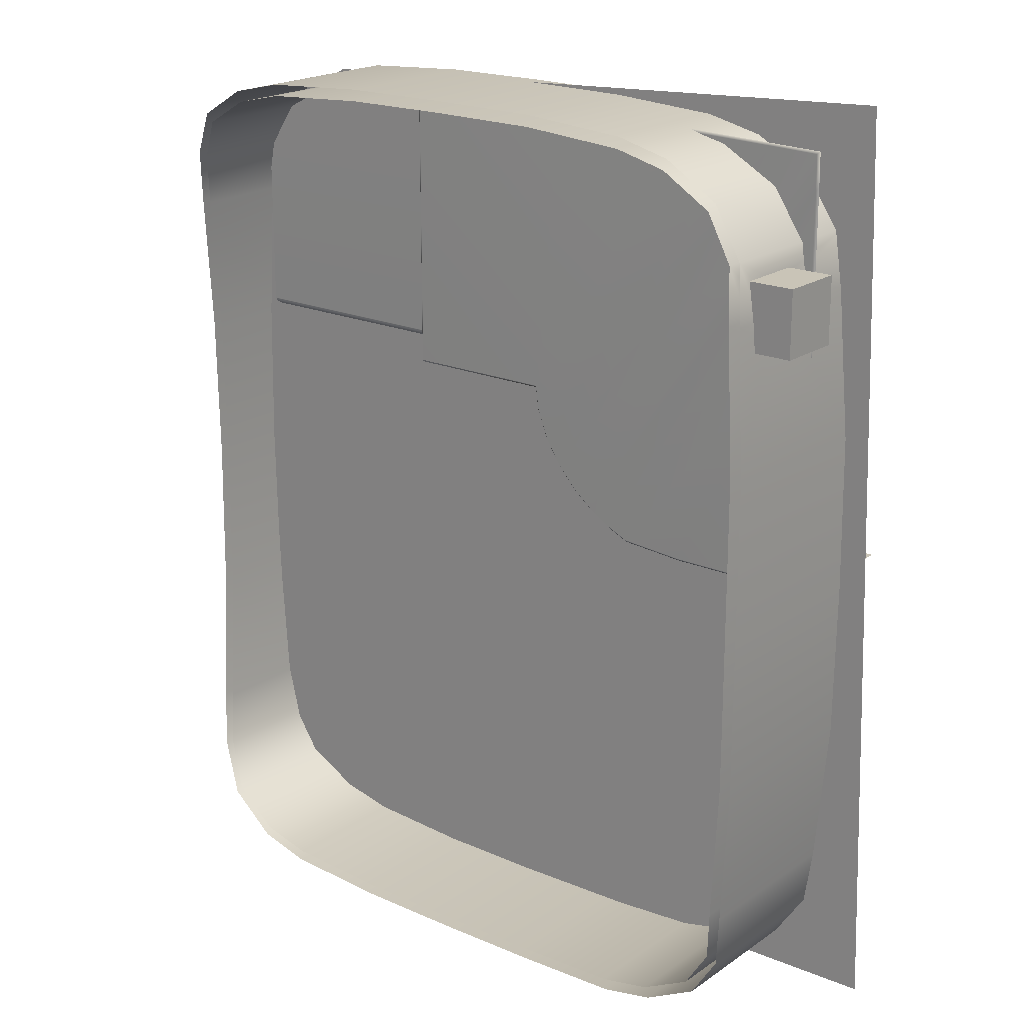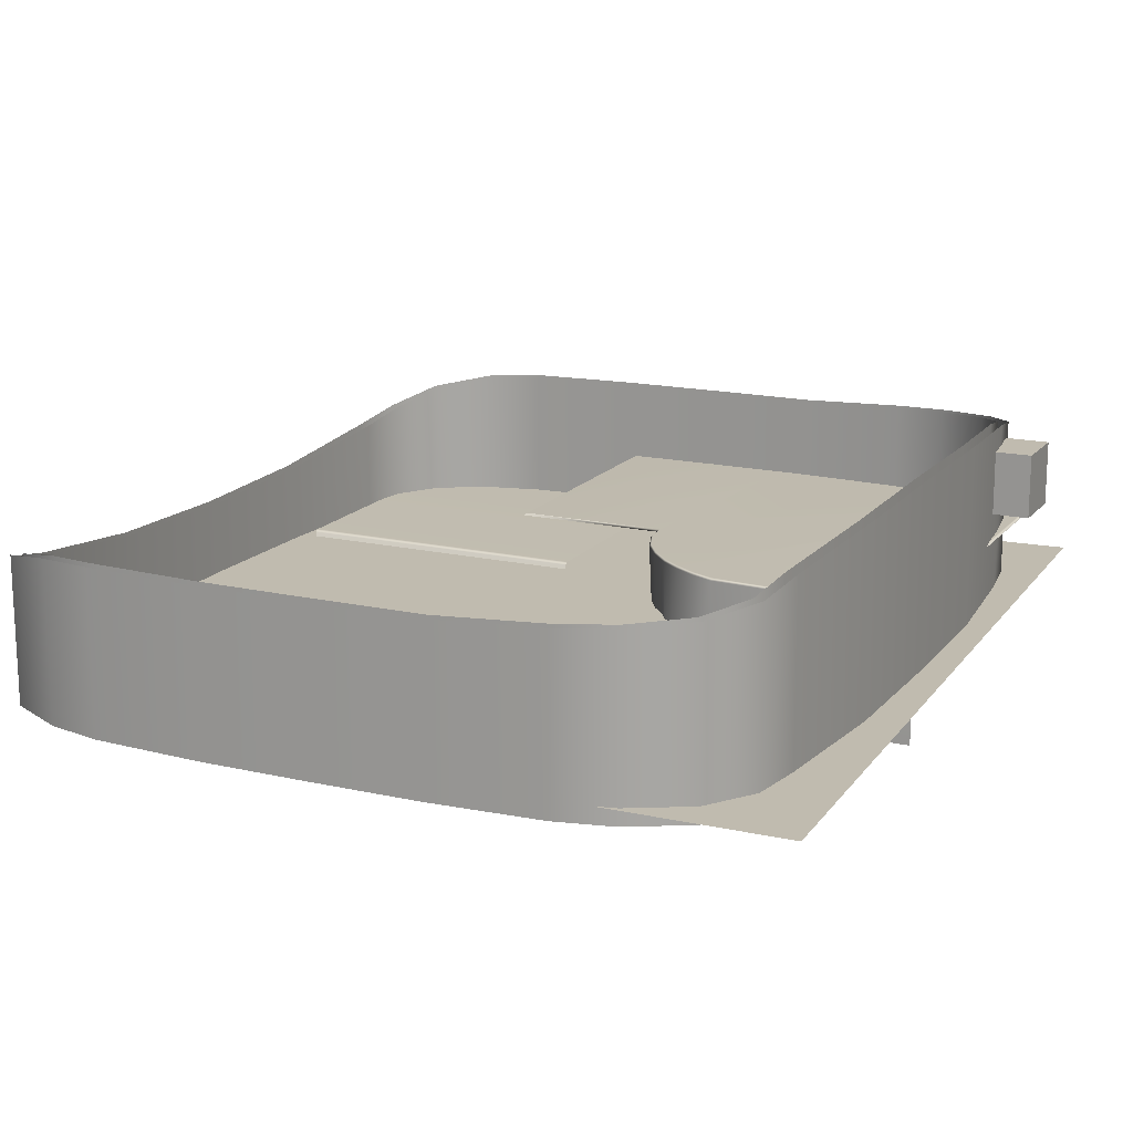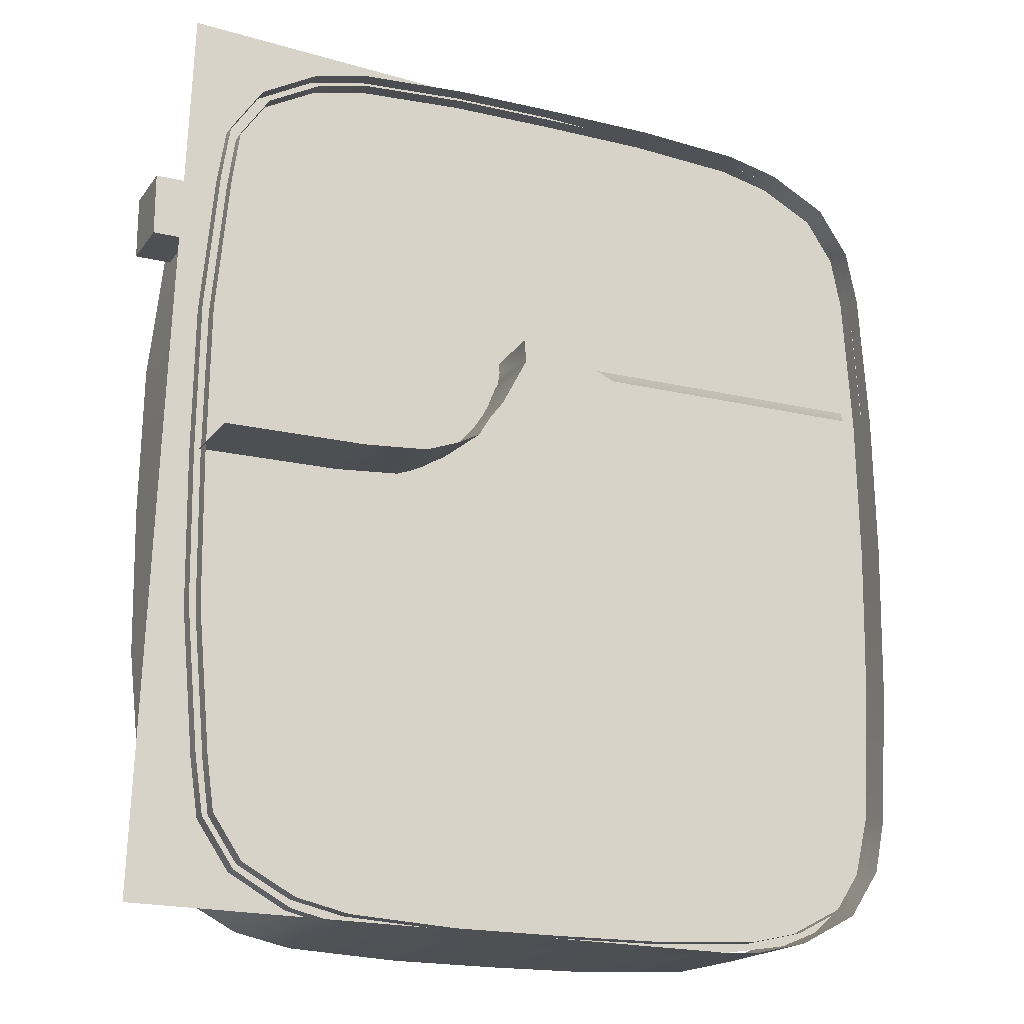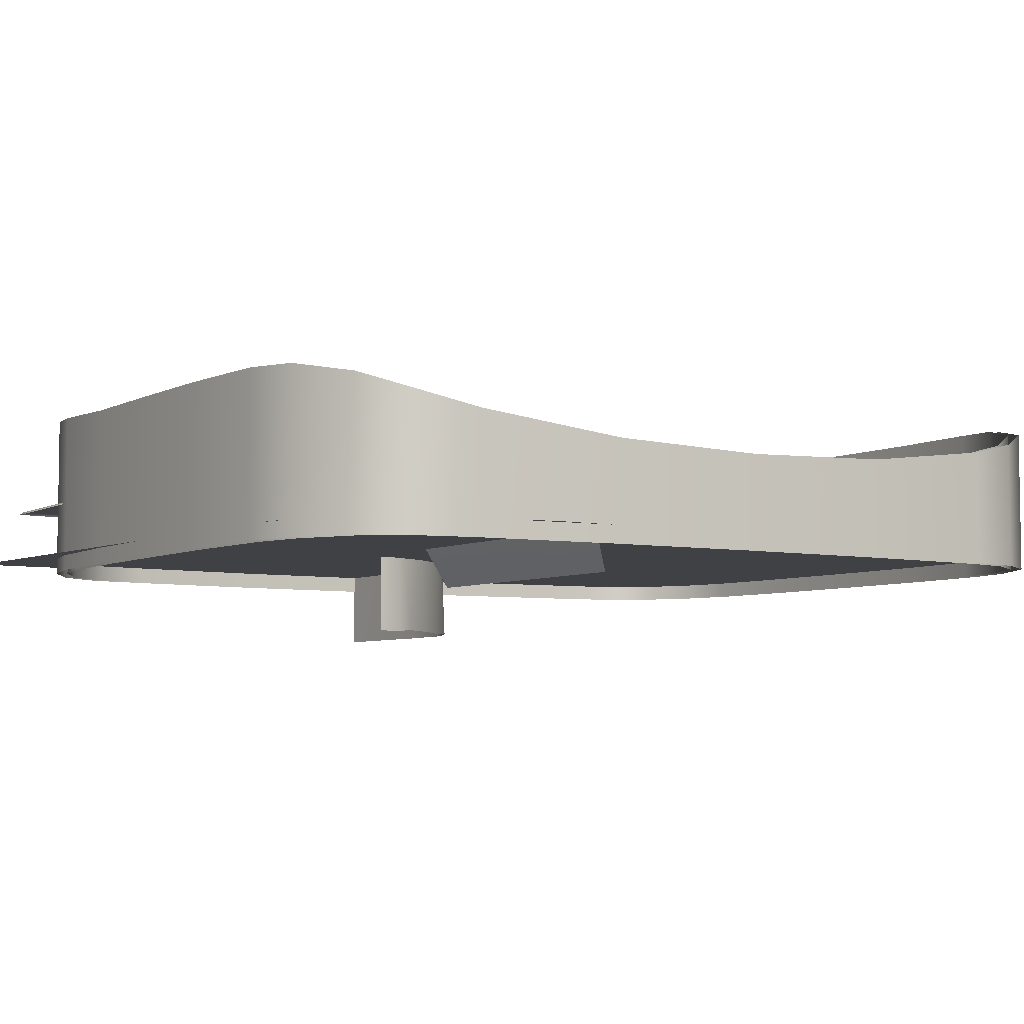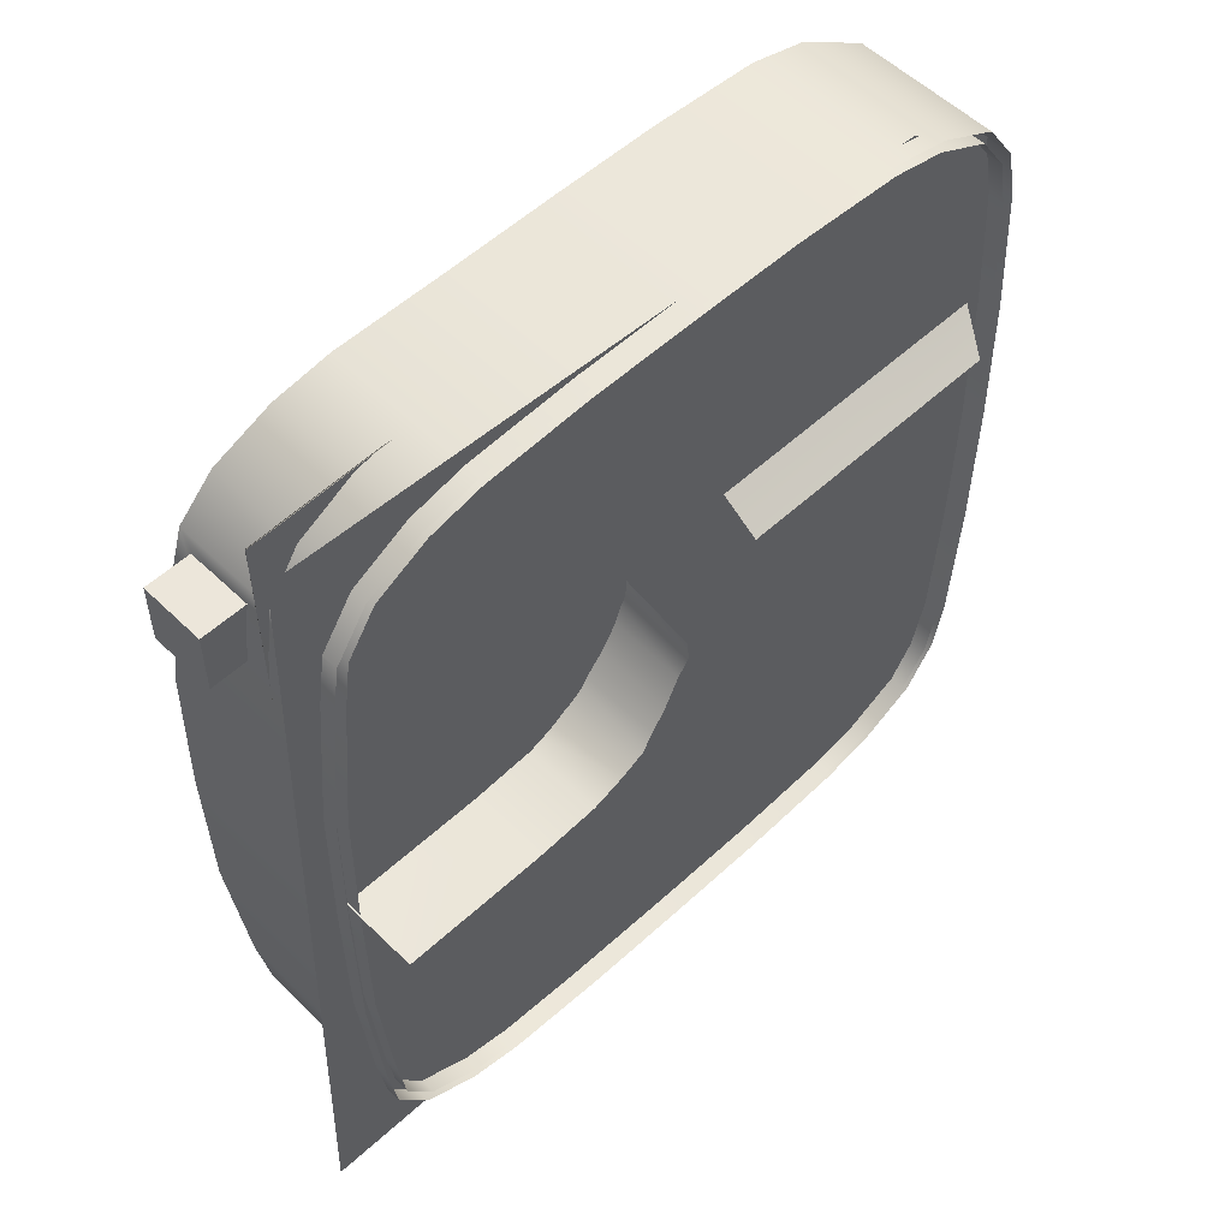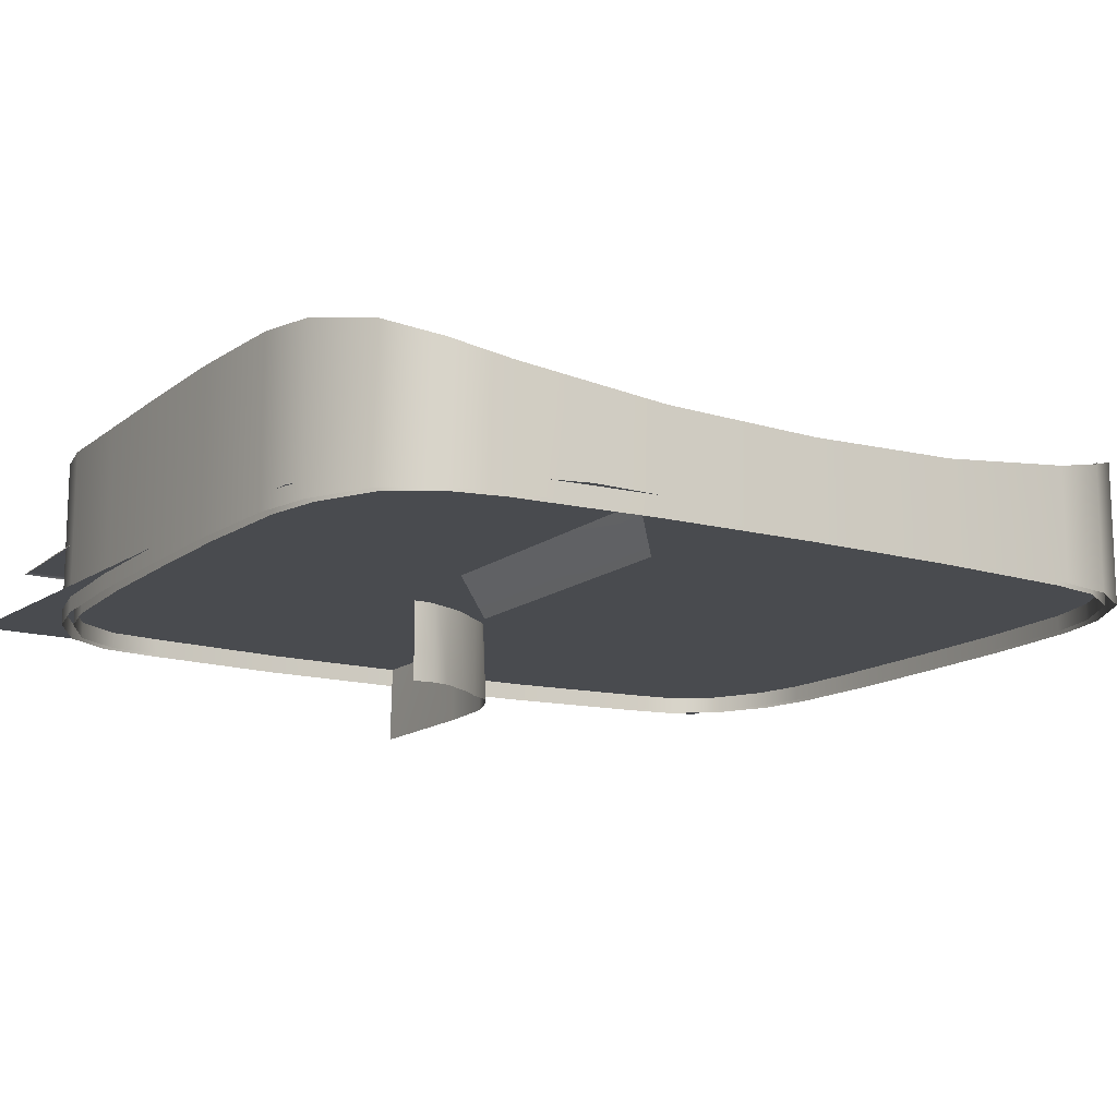
<metadata>
{"format":"obj","ext":"obj","renderer":"f3d","projection":"perspective","resolution":1024,"background":"white","views":[{"elev":20.0,"azim":-141.2,"up":"+Z"},{"elev":16.2,"azim":-154.6,"up":"+Y"},{"elev":-18.5,"azim":-24.7,"up":"+Z"},{"elev":-5.5,"azim":57.3,"up":"+Y"},{"elev":54.6,"azim":-44.3,"up":"+Z"},{"elev":-14.0,"azim":58.5,"up":"+Y"}]}
</metadata>
<code>
g default
v 1451 354.9 2e-06
v -1441 758 2e-06
v -1441 19.22 2e-06
v 1451 19.22 2e-06
v -815.5 19.22 1652
v -1023 19.22 1604
v -1235 19.22 1486
v -1355 19.22 1309
v -1386 19.22 1101
v -1386 712.1 1101
v -1355 679.5 1309
v -1235 651.8 1486
v -1023 633.2 1604
v -815.5 621.9 1652
v 1406 19.22 1101
v 1363 19.22 1309
v 1245 19.22 1486
v 1023 19.22 1604
v 815.5 19.22 1652
v 815.5 602.8 1652
v 1023 594.1 1604
v 1245 548.8 1486
v 1363 486.2 1309
v 1406 438.3 1101
v -815.5 621.9 -1652
v -1023 633.2 -1604
v -1235 651.8 -1486
v -1355 679.5 -1309
v -1386 712.1 -1101
v -1386 19.22 -1101
v -1355 19.22 -1309
v -1235 19.22 -1486
v -1023 19.22 -1604
v -815.5 19.22 -1652
v 1406 438.3 -1101
v 1363 486.2 -1309
v 1245 548.8 -1486
v 1023 594.1 -1604
v 815.5 602.8 -1652
v 815.5 19.22 -1652
v 1023 19.22 -1604
v 1245 19.22 -1486
v 1363 19.22 -1309
v 1406 19.22 -1101
v 0 602.8 1679
v 0 19.22 1679
v 0 602.8 -1679
v 0 19.22 -1679
v 1441 373.4 566.7
v 1441 19.22 566.7
v 1441 373.4 -566.7
v 1441 19.22 -566.7
v -1434 747.9 566.7
v -1434 19.22 566.7
v -1434 747.9 -566.7
v -1434 19.22 -566.7
v -407.7 602.8 1676
v -407.7 19.22 1676
v -407.7 602.8 -1676
v -407.7 19.22 -1676
v 407.7 602.8 1676
v 407.7 19.22 1676
v 407.7 602.8 -1676
v 407.7 19.22 -1676
v 406.4 602.8 1634
v 406.4 19.22 1634
v 810.3 19.22 1609
v 810.3 602.8 1609
v -810.3 19.22 -1609
v -810.3 621.9 -1609
v -406.4 602.8 -1634
v -406.4 19.22 -1634
v 1398 373.4 565.5
v 1398 19.22 565.5
v 1408 19.22 2e-06
v 1408 354.9 2e-06
v -1392 19.22 566.3
v -1343 19.22 1098
v -1343 712.1 1098
v -1392 747.9 566.3
v -1392 747.9 -566.3
v -1392 19.22 -566.3
v -1399 19.22 2e-06
v -1399 758 2e-06
v 1398 373.4 -565.5
v 1398 19.22 -565.5
v 1364 19.22 -1096
v 1364 438.3 -1096
v -1316 19.22 1294
v -1316 679.5 1294
v -1207 19.22 1455
v -1207 651.8 1455
v -1009 19.22 1564
v -1009 633.2 1564
v -810.3 19.22 1609
v -810.3 621.9 1609
v 1009 19.22 1564
v 1009 594.1 1564
v 1217 19.22 1455
v 1217 548.8 1455
v 1324 19.22 1293
v 1324 486.2 1293
v 1364 19.22 1096
v 1364 438.3 1096
v -1343 712.1 -1098
v -1316 679.5 -1294
v -1316 19.22 -1294
v -1343 19.22 -1098
v -1207 651.8 -1455
v -1207 19.22 -1455
v -1009 633.2 -1564
v -1009 19.22 -1564
v 810.3 602.8 -1609
v 1009 594.1 -1564
v 1009 19.22 -1564
v 810.3 19.22 -1609
v 1217 548.8 -1455
v 1217 19.22 -1455
v 1324 486.2 -1293
v 1324 19.22 -1293
v -406.4 602.8 1634
v -406.4 19.22 1634
v 0 19.22 1637
v 0 602.8 1637
v 0 602.8 -1637
v 0 19.22 -1637
v 406.4 602.8 -1634
v 406.4 19.22 -1634
v -1343 418.1 1098
v -1343 605.2 1098
v -1333 413.7 1171
v -1326 471.2 1211
v -1330 571.4 1192
v -1350 567.5 1024
v -1352 495.8 1003
v -1350 423.5 1024
v -1386 410.4 1101
v -1386 597.9 1101
v -1372 565 1191
v -1367 471.6 1212
v -1375 411.3 1175
v -1392 412.5 1028
v -1394 482.6 1008
v -1393 561.3 1024
v -1531 390 1240
v -1359 390 1240
v -1531 630.9 1240
v -1359 630.9 1240
v -1531 630.9 999.5
v -1359 630.9 999.5
v -1531 390 999.5
v -1359 390 999.5
v -1488 78.37 1755
v 1448 78.37 843.4
v -1598 78.37 -1611
v 1378 78.37 -1037
v 947.2 78.37 1631
v 720.3 78.37 -1648
v 1166 78.37 1506
v 964.1 78.37 -1610
v 1290 78.37 1387
v 1111 78.37 -1550
v 1346 78.37 1263
v 1293 78.37 -1390
v 204.4 101.3 1654
v 1122 101.3 1545
v 204.4 -65.41 509.8
v 1253 -65.41 509.8
v 779.7 101.3 1654
v 779.7 -65.41 509.8
v 204.4 101.3 1338
v 779.7 101.3 1338
v 1345 101.3 1338
v 204.4 101.3 631.9
v 204.4 92.94 616.3
v 779.7 92.94 616.3
v 779.7 101.3 631.9
v 1345 92.94 616.3
v 1345 101.3 631.9
v -1404 -212.3 33.76
v -876.4 -212.3 33.76
v -237.7 -212.3 464.7
v -636.2 -212.3 51.15
v -386.2 -212.3 213.9
v -245.3 -212.3 547.1
v -274.8 -207 392.1
v -515.6 -212.3 95.97
v -331.8 -209.3 284.4
v -429.5 -212.3 141.3
v -1395 295.4 42.66
v -1404 286.5 33.76
v -876.4 286.5 33.76
v -876.3 295.4 42.66
v -1404 286.5 1622
v -1395 295.4 1613
v -1398 295.4 1489
v -1404 284.5 1498
v -221 295.4 493.7
v -212.3 286.5 492.1
v -201.4 286.4 574.5
v -208.8 295.4 583.4
v -636.2 286.5 51.15
v -637.9 295.4 60.09
v -556.4 295.4 97.09
v -551 286.6 89.64
v -397.6 295.4 208.8
v -390.2 286.5 203.8
v -315.7 286.5 287.2
v -323.5 295.4 291.5
v -1212 295.4 1619
v -1217 285.8 1627
v -802.6 286.1 1639
v -798.9 295.4 1630
v -1397 295.4 1025
v -1404 284.7 1034
v -265.8 295.4 378.7
v -257.4 286.5 375.6
v -1078 285.8 1631
v -1073 295.4 1623
v -1398 295.4 1389
v -1404 284.4 1398
v -471.9 295.4 149.7
v -465.2 286.6 143.6
v 354.7 295.4 581.6
v 354.7 295.4 1661
v 364 287.4 573.6
v 364.6 287.5 1670
v -305.1 295.4 1642
v -306.3 286.5 1653
g MP_SM_St_SueloYParedes_v02
f 65 68 67 66
f 69 72 71 70
f 73 76 75 74
f 77 135 136
f 81 84 83 82
f 85 88 87 86
f 89 131 132
f 89 90 92 91
f 91 92 94 93
f 93 94 96 95
f 67 68 98 97
f 97 98 100 99
f 99 100 102 101
f 101 102 104 103
f 105 108 107 106
f 106 107 110 109
f 109 110 112 111
f 111 112 69 70
f 113 116 115 114
f 114 115 118 117
f 117 118 120 119
f 119 120 87 88
f 121 124 123 122
f 126 128 127 125
f 104 73 74 103
f 76 85 86 75
f 83 84 80 77
f 105 81 82 108
f 96 121 122 95
f 72 126 125 71
f 124 65 66 123
f 128 116 113 127
f 61 62 19 20
f 34 25 59 60
f 49 50 4 1
f 54 9 142
f 55 56 3 2
f 51 52 44 35
f 138 11 10
f 8 7 12 11
f 7 6 13 12
f 6 5 14 13
f 19 18 21 20
f 18 17 22 21
f 17 16 23 22
f 16 15 24 23
f 29 28 31 30
f 28 27 32 31
f 27 26 33 32
f 26 25 34 33
f 39 38 41 40
f 38 37 42 41
f 37 36 43 42
f 36 35 44 43
f 57 58 46 45
f 48 47 63 64
f 24 15 50 49
f 1 4 52 51
f 3 54 53 2
f 29 30 56 55
f 14 5 58 57
f 60 59 47 48
f 45 46 62 61
f 64 63 39 40
f 90 133 130 79
f 90 132 133
f 89 132 90
f 78 129 131 89
f 77 136 129 78
f 135 80 134
f 77 80 135
f 134 80 79
f 134 79 130
f 140 8 11
f 139 11 138
f 140 11 139
f 9 8 141
f 141 8 140
f 9 141 137
f 142 9 137
f 54 143 53
f 54 142 143
f 53 144 10
f 53 143 144
f 10 144 138
f 145 147 148 146
f 147 149 150 148
f 149 151 152 150
f 151 145 146 152
f 151 149 147 145
f 153 157 158 155
f 158 157 159 160
f 160 159 161 162
f 162 161 163 164
f 164 163 154 156
f 165 169 172 171
f 173 172 169 166
f 175 174 177 176
f 176 177 179 178
f 171 172 177 174
f 175 176 170 167
f 177 172 173 179
f 170 176 178 168
f 190 191 215 214
f 191 190 193 192
f 192 193 203 202
f 194 195 196 197
f 195 194 211 210
f 197 196 220 221
f 198 199 217 216
f 199 198 201 200
f 202 203 204 205
f 205 204 222 223
f 206 207 223 222
f 207 206 209 208
f 208 209 216 217
f 210 211 218 219
f 212 213 219 218
f 213 212 229 228
f 214 215 221 220
f 191 192 181 180
f 202 183 181 192
f 182 199 200 185
f 202 205 187 183
f 186 217 199 182
f 198 213 228 201
f 214 203 193 190
f 216 219 213 198
f 220 204 203 214
f 188 208 217 186
f 209 210 219 216
f 196 222 204 220
f 187 205 223 189
f 207 208 188 184
f 195 210 209 206
f 195 206 222 196
f 189 223 207 184
f 224 226 200 201
f 227 226 224 225
f 227 225 228 229
f 201 228 225 224

</code>
